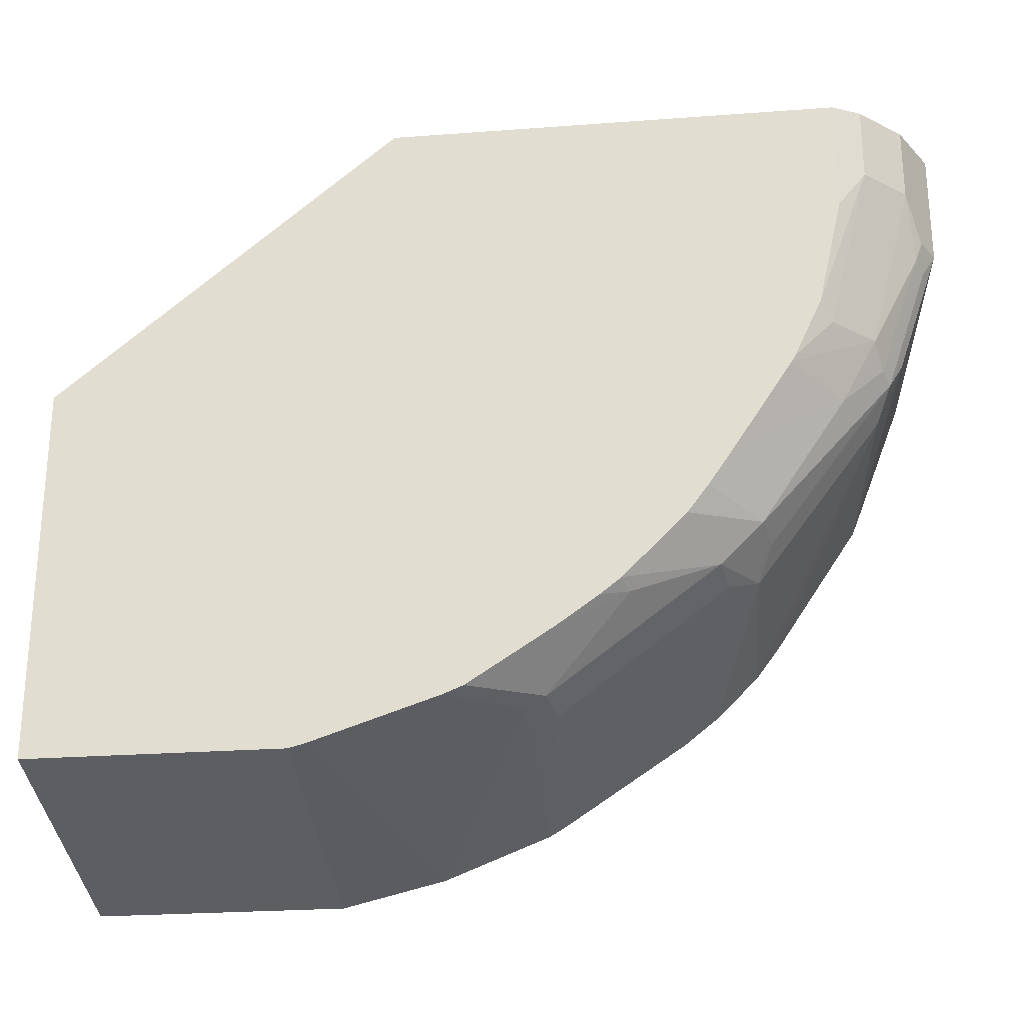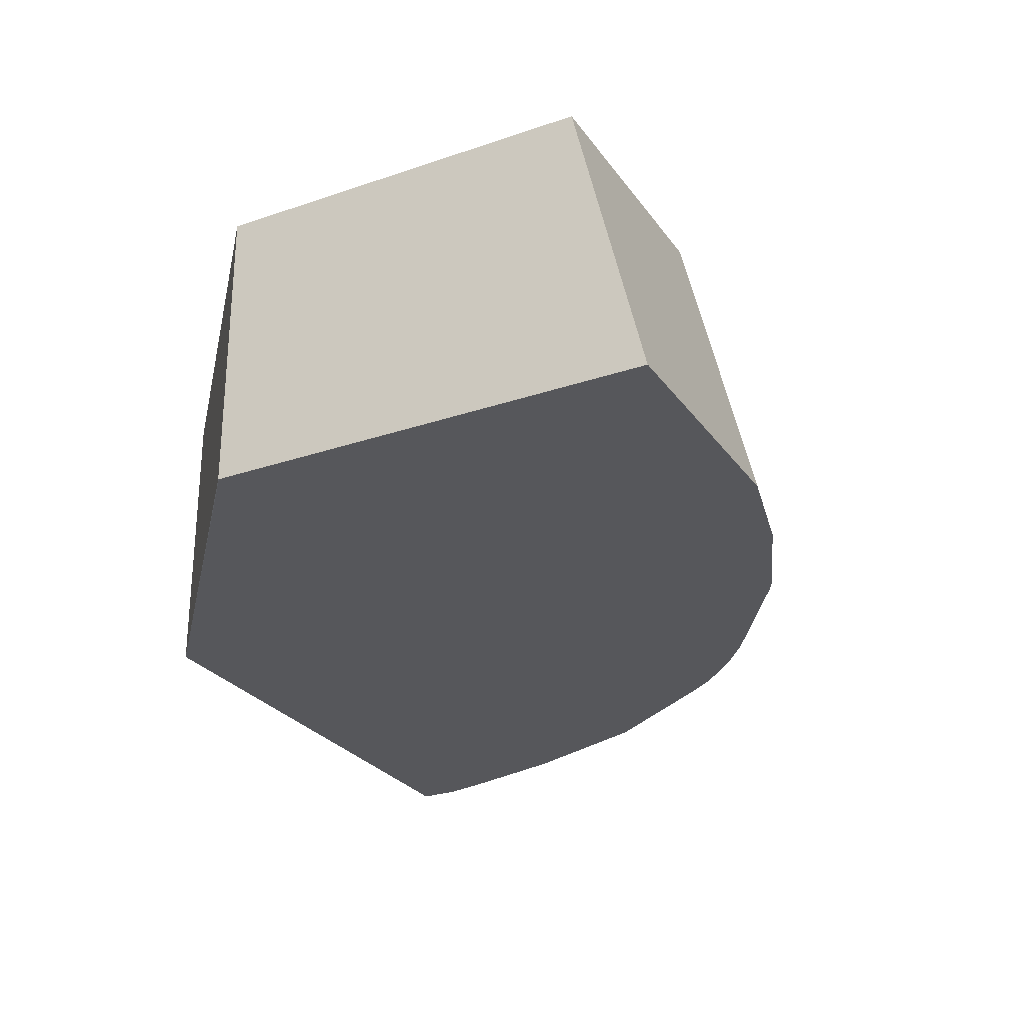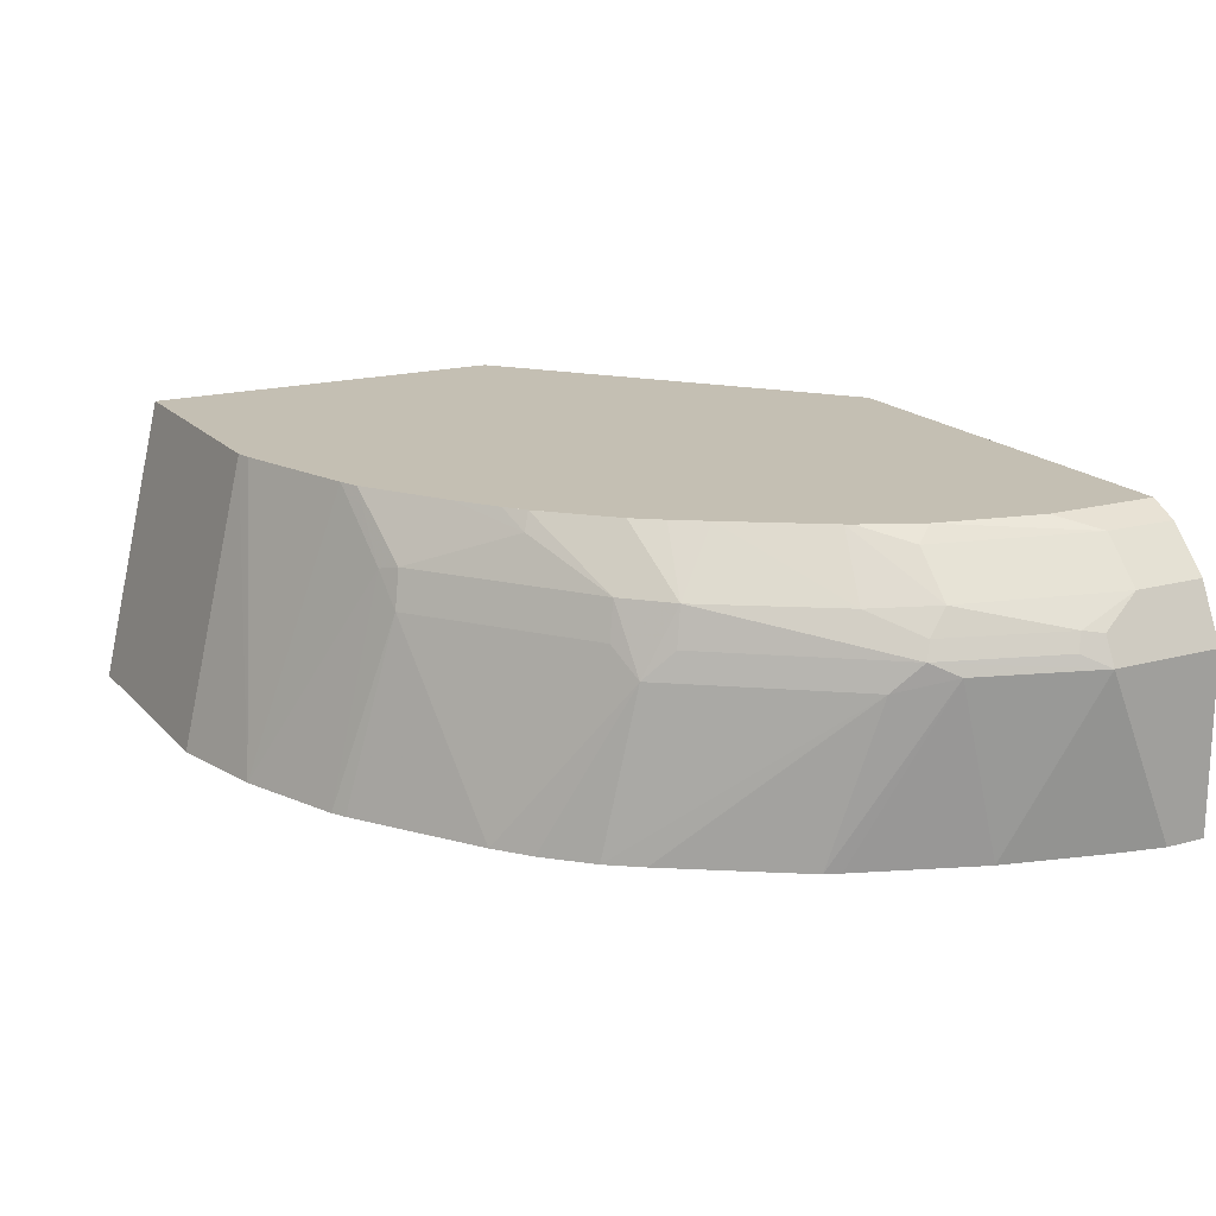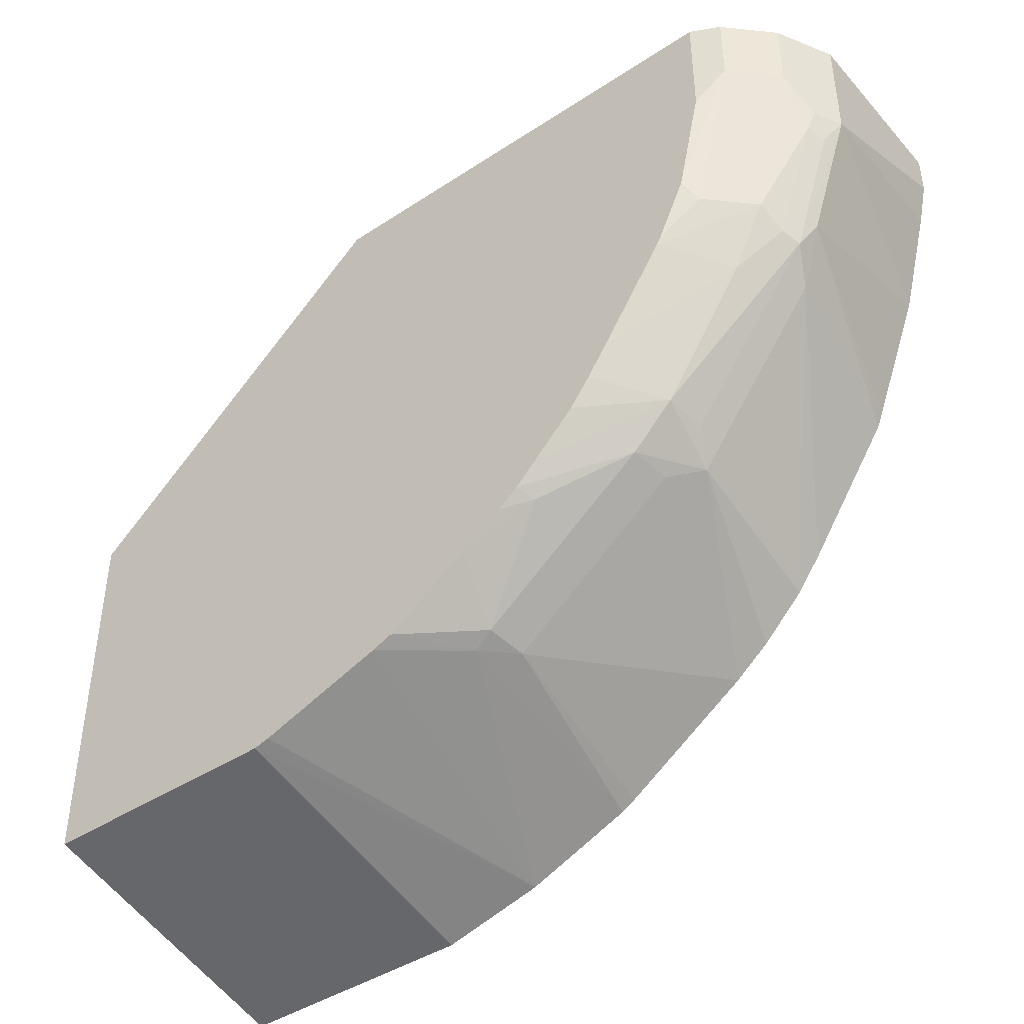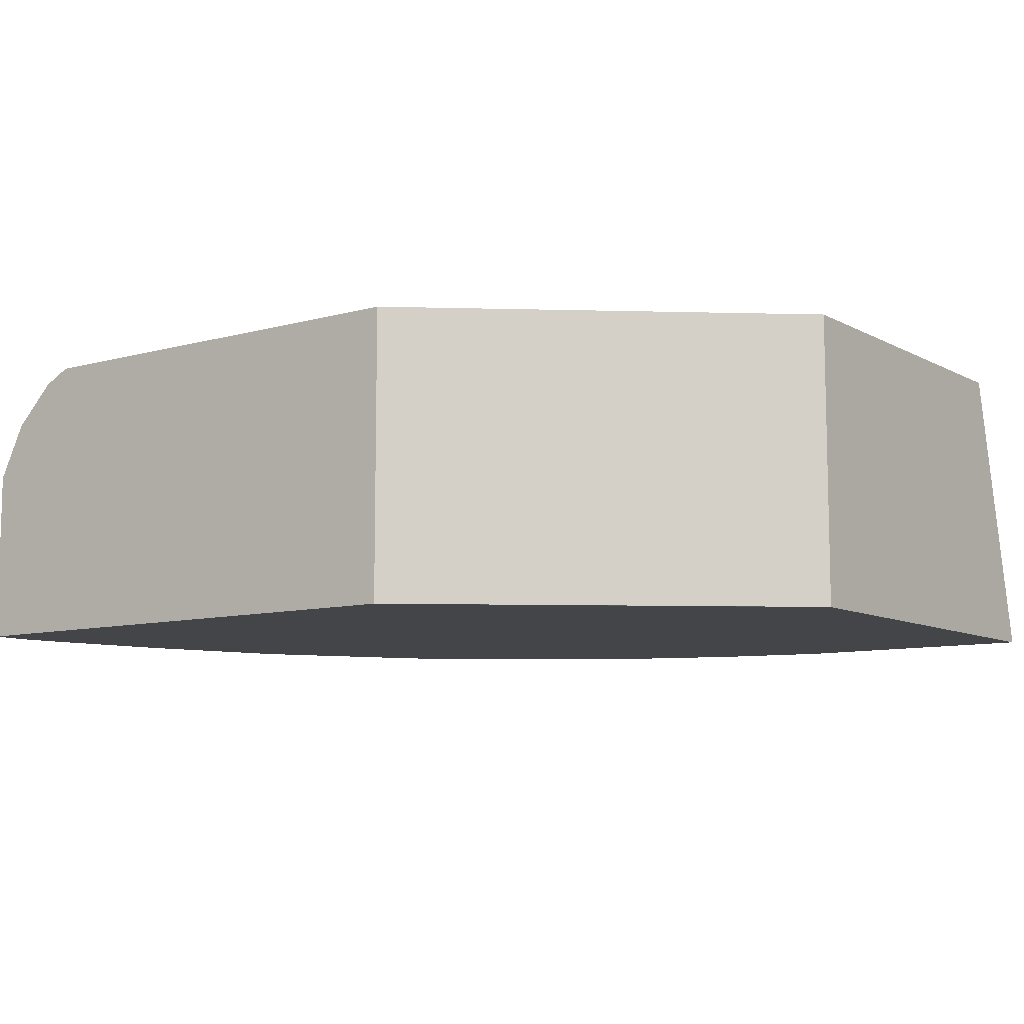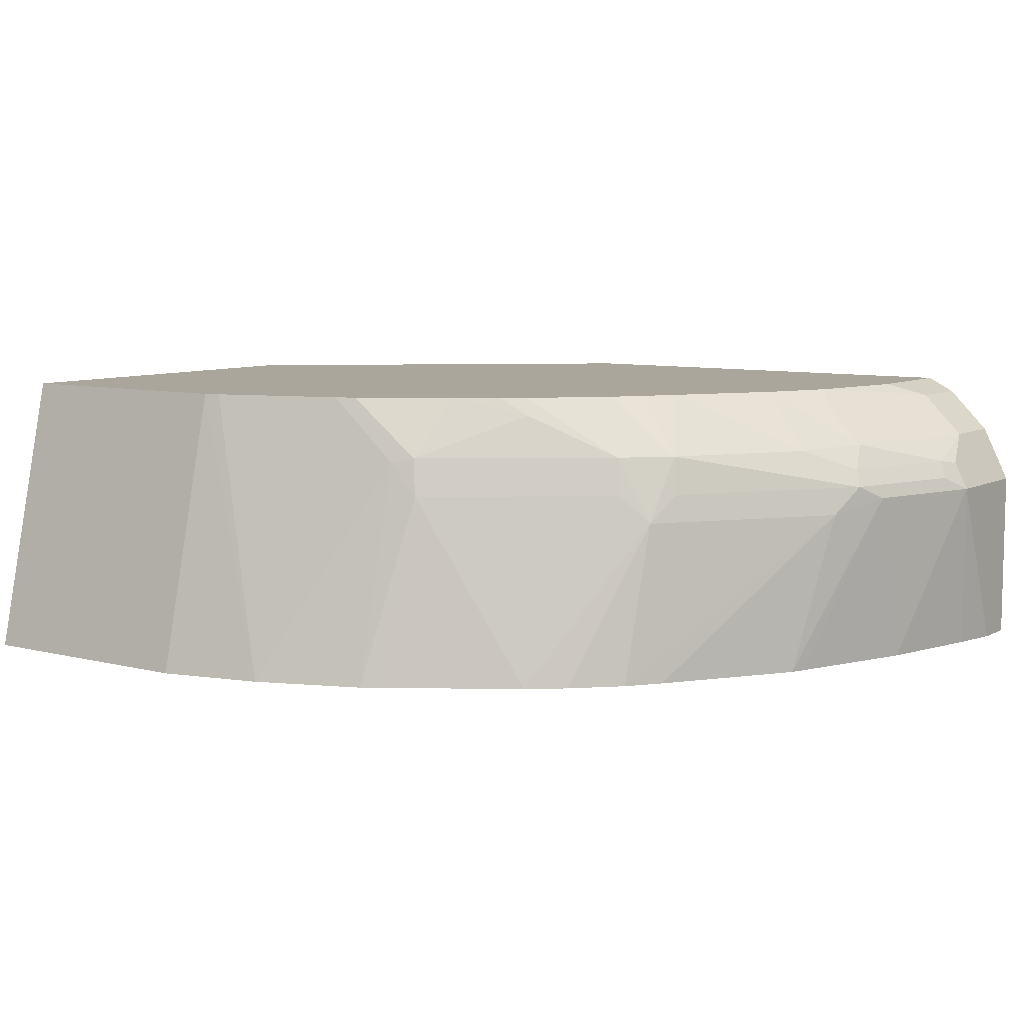
<metadata>
{"format":"obj","ext":"obj","renderer":"f3d","projection":"perspective","resolution":1024,"background":"white","views":[{"elev":-25.6,"azim":-173.2,"up":"+Z"},{"elev":-27.1,"azim":117.9,"up":"+Y"},{"elev":17.9,"azim":-118.2,"up":"+Y"},{"elev":-42.8,"azim":-142.0,"up":"+Z"},{"elev":-9.1,"azim":36.2,"up":"+Y"},{"elev":8.0,"azim":-144.6,"up":"+Y"}]}
</metadata>
<code>
v -0.08203 0.4253 -0.3818
v -0.1327 0.4253 -0.3695
v -0.08203 0.5671 -0.3484
v 0.04124 0.4253 -0.3818
v -0.08979 0.5671 -0.3465
v -0.1845 0.4253 -0.349
v -0.1845 0.5355 -0.3228
v -0.1513 0.5671 -0.326
v 0.04124 0.5671 -0.3484
v 0.04124 0.4253 -0.1645
v -0.1913 0.4253 -0.345
v -0.1981 0.5193 -0.3211
v -0.1947 0.5381 -0.3177
v -0.1609 0.5671 -0.322
v 0.04124 0.5671 -0.1639
v 0.04124 0.4254 -0.1639
v 0.04099 0.4253 -0.164
v -0.2528 0.4253 -0.3041
v -0.2801 0.5193 -0.2596
v -0.2357 0.5586 -0.2767
v -0.2024 0.5671 -0.2953
v -0.2767 0.5381 -0.2562
v -0.123 0.5671 -0.02551
v -0.123 0.4253 -0.02551
v -0.2699 0.4253 -0.2904
v -0.2938 0.5056 -0.2528
v -0.2323 0.5671 -0.2733
v -0.2224 0.5671 -0.2811
v -0.2972 0.5381 -0.2357
v -0.2425 0.5671 -0.263
v -0.3416 0.5671 -0.02551
v -0.3895 0.4253 -0.02551
v -0.2904 0.4253 -0.2699
v -0.3006 0.5193 -0.2391
v -0.3553 0.5056 -0.1708
v -0.2323 0.5671 -0.2733
v -0.2839 0.5671 -0.2133
v -0.2733 0.5671 -0.2289
v -0.263 0.5671 -0.2425
v -0.2528 0.5671 -0.2528
v -0.3621 0.5193 -0.1572
v -0.3382 0.5381 -0.1743
v -0.3416 0.5671 -0.08201
v -0.3553 0.5603 -0.02551
v -0.3895 0.5124 -0.02551
v -0.3895 0.4253 -0.04616
v -0.3023 0.4253 -0.2537
v -0.3433 0.4253 -0.1922
v -0.3689 0.5124 -0.1435
v -0.3142 0.5671 -0.1674
v -0.3895 0.5124 -0.08201
v -0.3826 0.5193 -0.09568
v -0.3587 0.5278 -0.1537
v -0.3553 0.5398 -0.1435
v -0.3416 0.5671 -0.08222
v -0.3553 0.5603 -0.0615
v -0.3758 0.5398 -0.02551
v -0.3774 0.5364 -0.02551
v -0.386 0.4253 -0.0615
v -0.3464 0.4253 -0.1845
v -0.3701 0.4253 -0.123
v -0.3162 0.5671 -0.164
v -0.3826 0.5261 -0.08201
v -0.3792 0.5278 -0.09226
v -0.3843 0.4253 -0.06925
v -0.3758 0.5398 -0.0615
v -0.3348 0.5603 -0.1435
v -0.3297 0.5671 -0.1348
f 29 38 39
f 29 39 40
f 29 40 30
f 29 34 41
f 29 41 42
f 31 56 44
f 31 43 56
f 32 45 51
f 32 51 46
f 33 47 35
f 29 37 38
f 35 49 41
f 29 42 37
f 35 48 49
f 23 32 24
f 27 36 28
f 22 26 29
f 35 47 48
f 22 29 30
f 22 30 27
f 23 31 44
f 23 44 57
f 27 30 36
f 23 57 58
f 23 45 32
f 25 33 26
f 26 34 29
f 26 33 35
f 26 35 41
f 26 41 34
f 23 58 45
f 37 42 50
f 51 63 64
f 41 51 52
f 20 22 27
f 63 66 64
f 62 67 68
f 57 66 58
f 56 68 67
f 55 68 56
f 54 56 67
f 54 66 56
f 54 64 66
f 54 67 62
f 53 64 54
f 51 66 63
f 51 58 66
f 51 65 59
f 41 49 51
f 51 61 65
f 50 54 62
f 49 60 61
f 49 61 51
f 48 60 49
f 46 51 59
f 45 58 51
f 44 66 57
f 44 56 66
f 43 55 56
f 42 54 50
f 42 53 54
f 41 53 42
f 41 64 53
f 41 52 64
f 51 64 52
f 20 28 21
f 3 37 50
f 19 26 22
f 3 36 30
f 3 28 36
f 3 21 28
f 3 14 21
f 3 8 14
f 3 5 8
f 2 8 5
f 2 7 8
f 2 6 7
f 2 5 3
f 1 6 2
f 1 11 6
f 1 18 11
f 1 25 18
f 3 30 40
f 1 33 25
f 1 48 47
f 1 61 60
f 1 65 61
f 1 59 65
f 1 46 59
f 1 32 46
f 1 24 32
f 1 17 24
f 1 10 17
f 1 4 10
f 1 9 4
f 1 3 9
f 1 2 3
f 20 27 28
f 1 47 33
f 3 40 39
f 1 60 48
f 3 38 37
f 18 26 19
f 3 39 38
f 18 25 26
f 16 24 17
f 15 24 16
f 15 23 24
f 13 22 20
f 13 21 14
f 12 22 13
f 12 19 22
f 12 18 19
f 11 18 12
f 10 16 17
f 7 14 8
f 7 13 14
f 13 20 21
f 6 12 7
f 3 50 62
f 7 12 13
f 3 62 68
f 3 68 55
f 3 55 43
f 3 31 23
f 3 23 15
f 3 43 31
f 3 15 9
f 4 9 15
f 4 15 16
f 4 16 10
f 6 11 12

</code>
